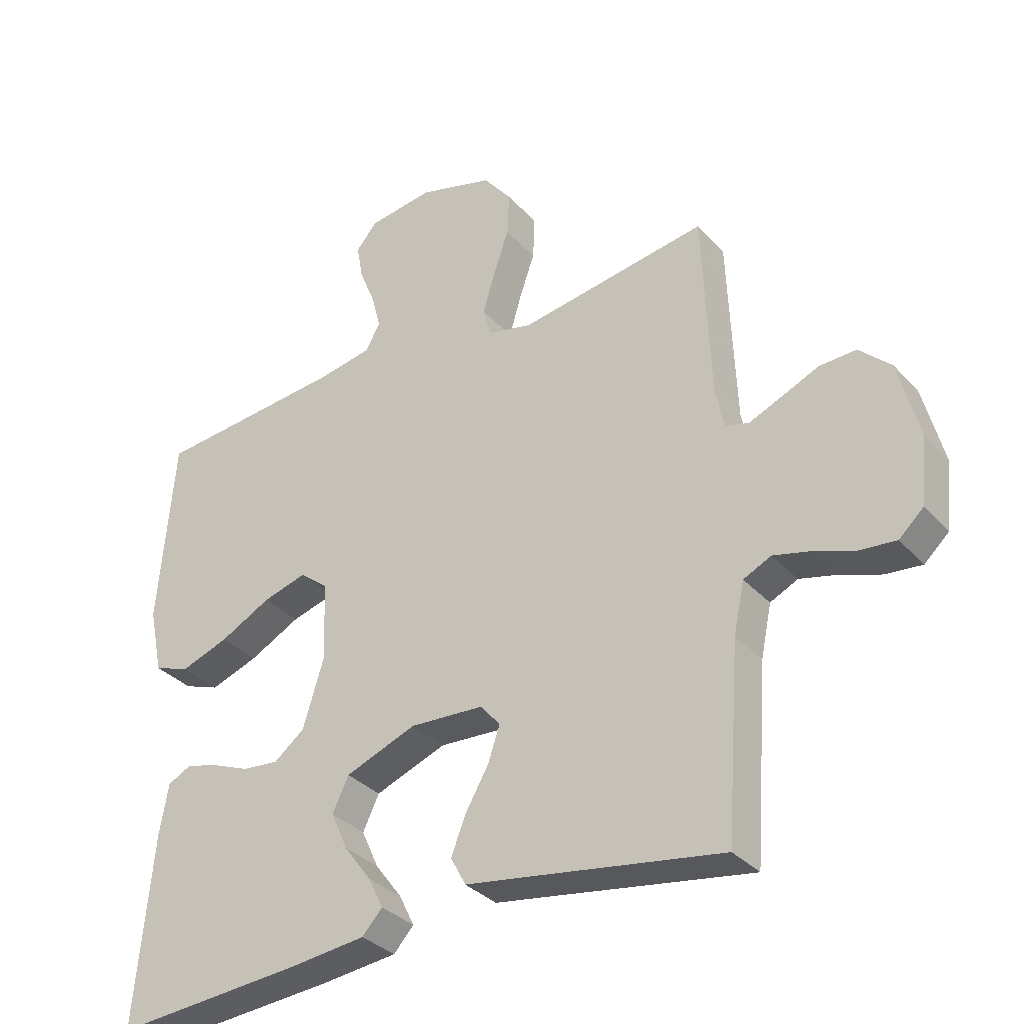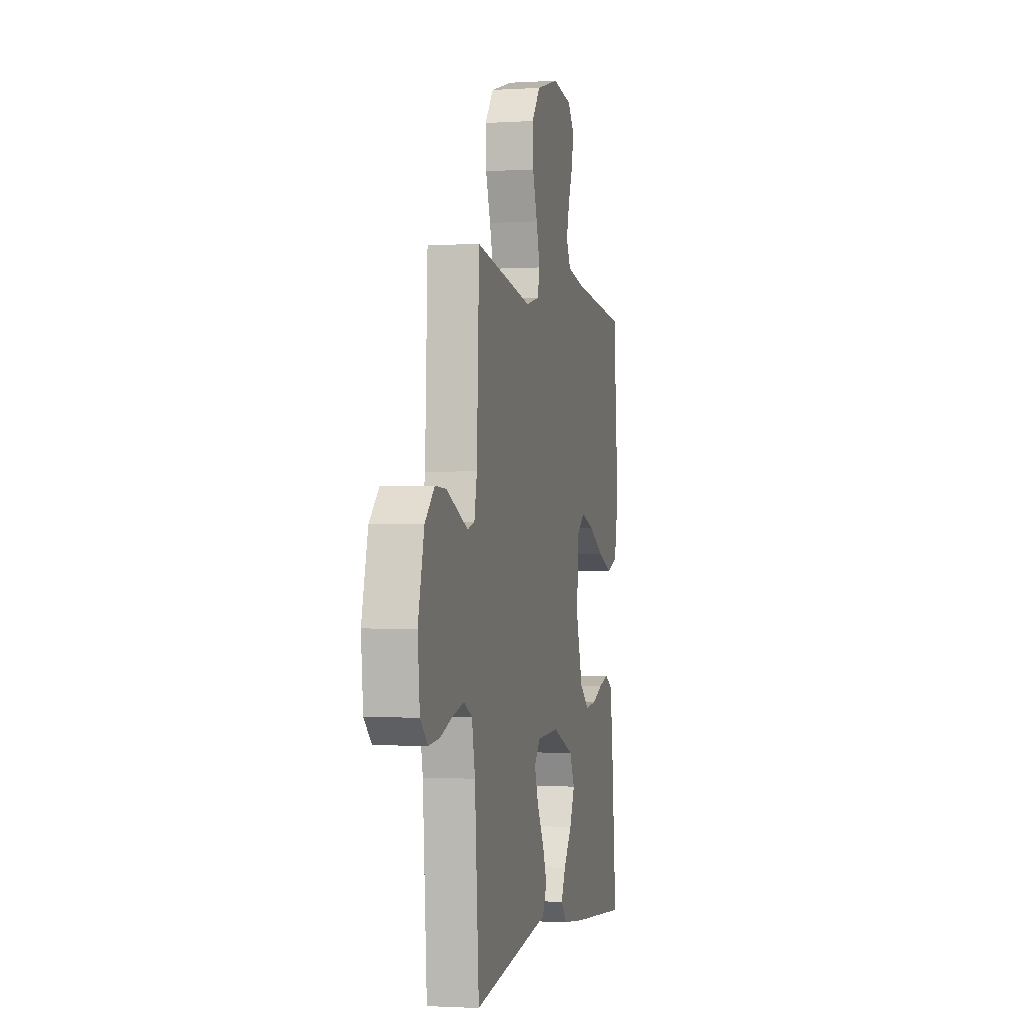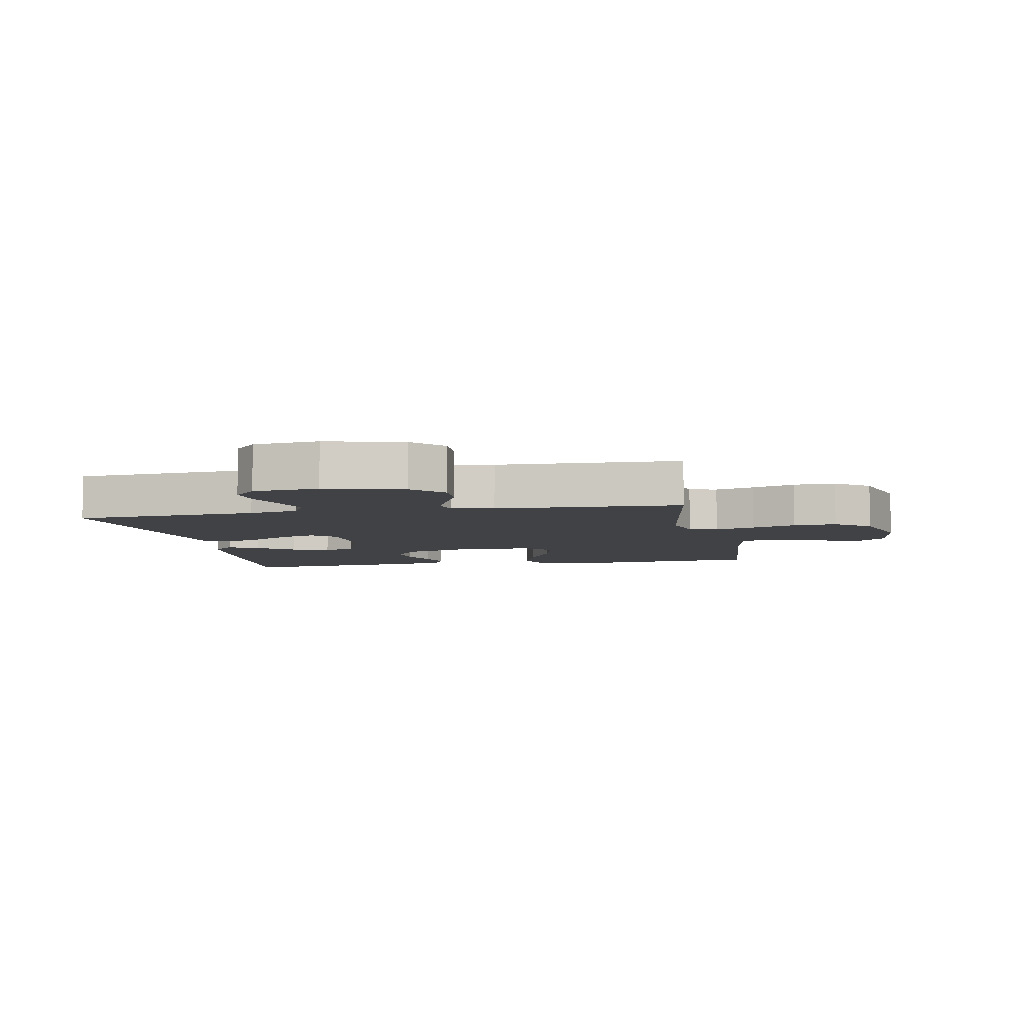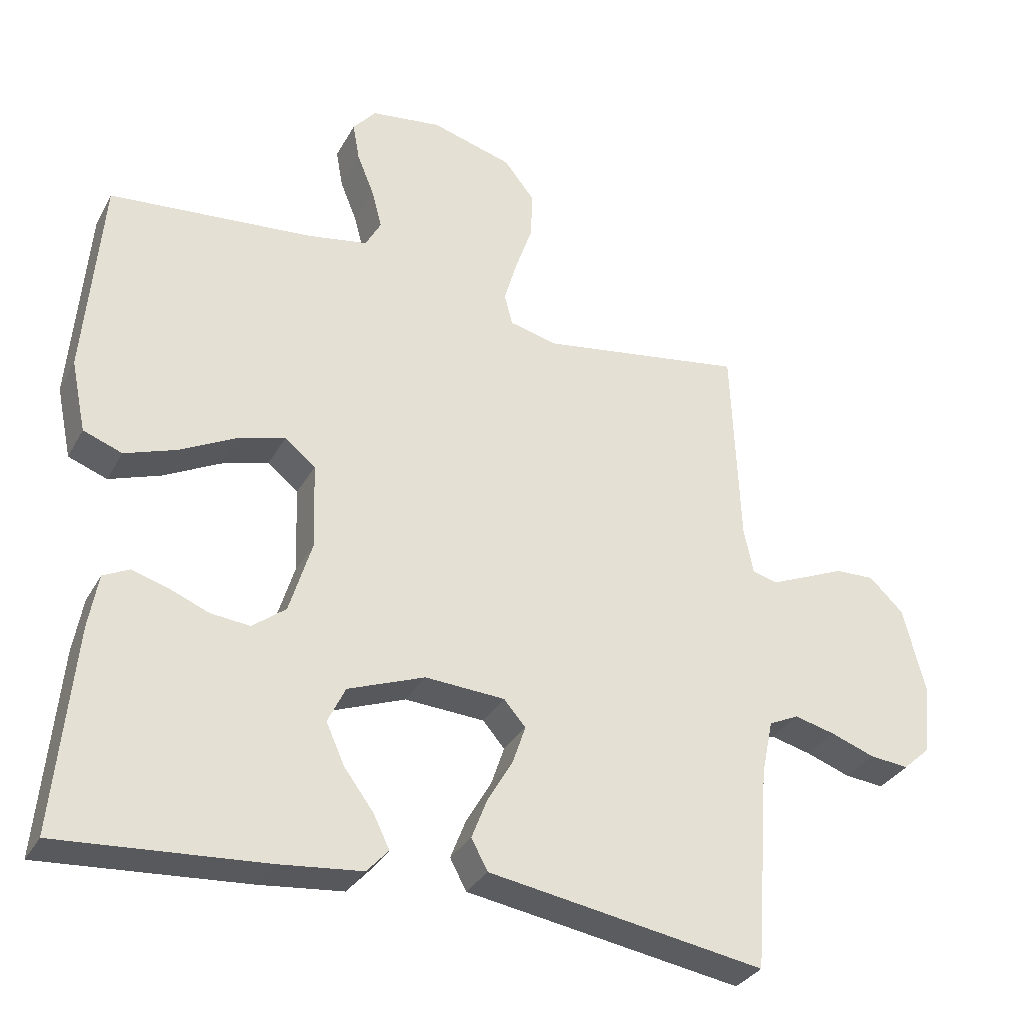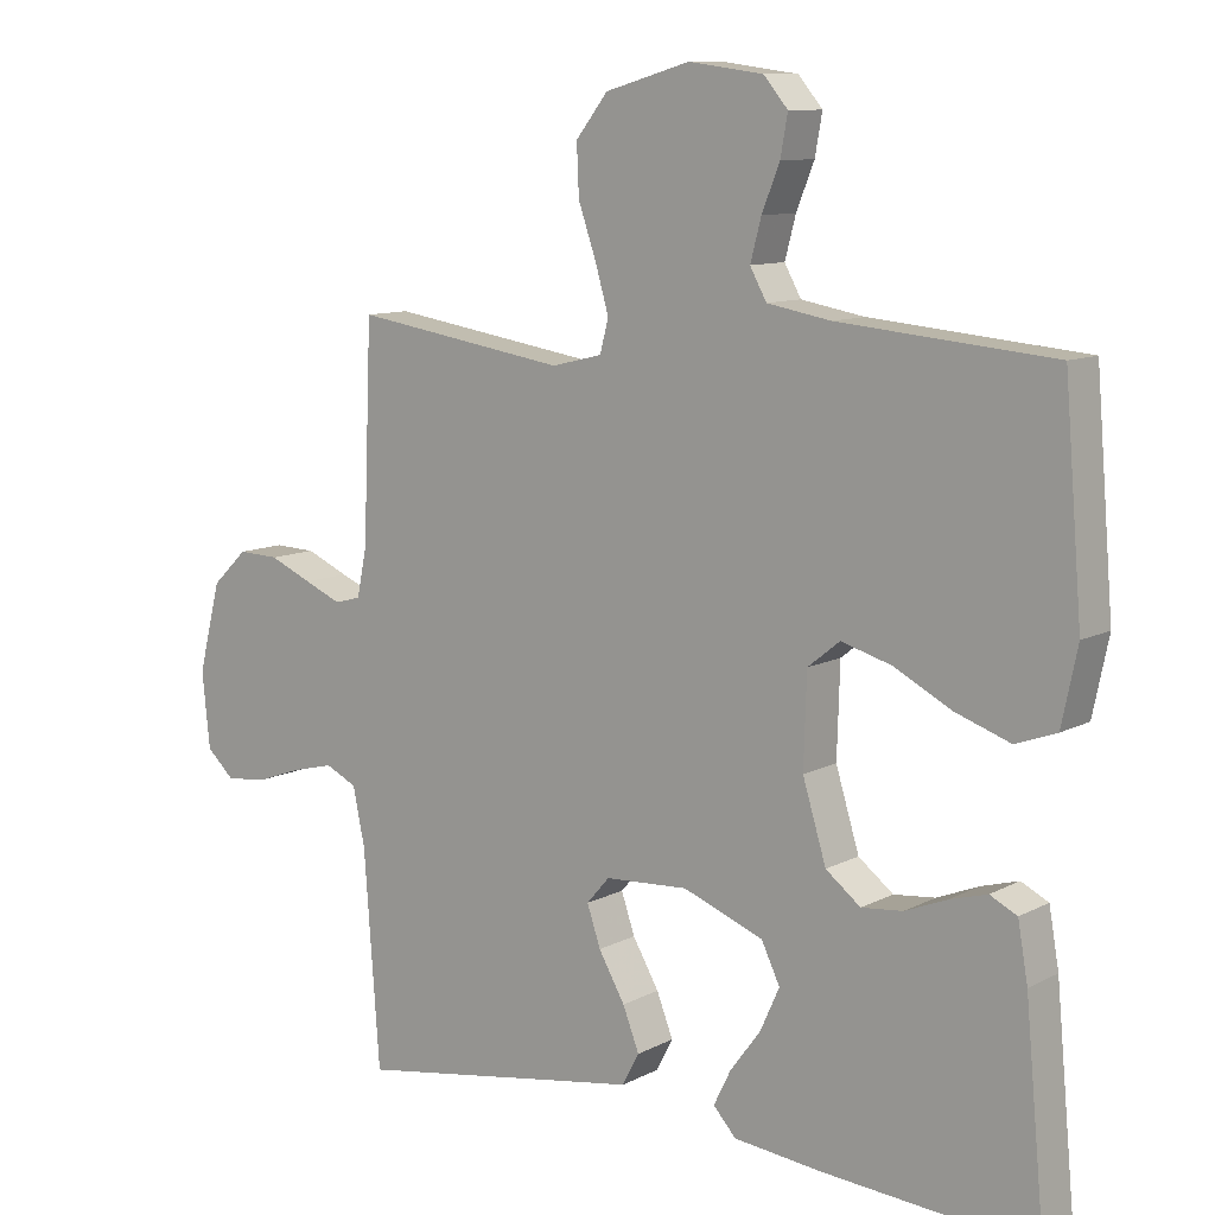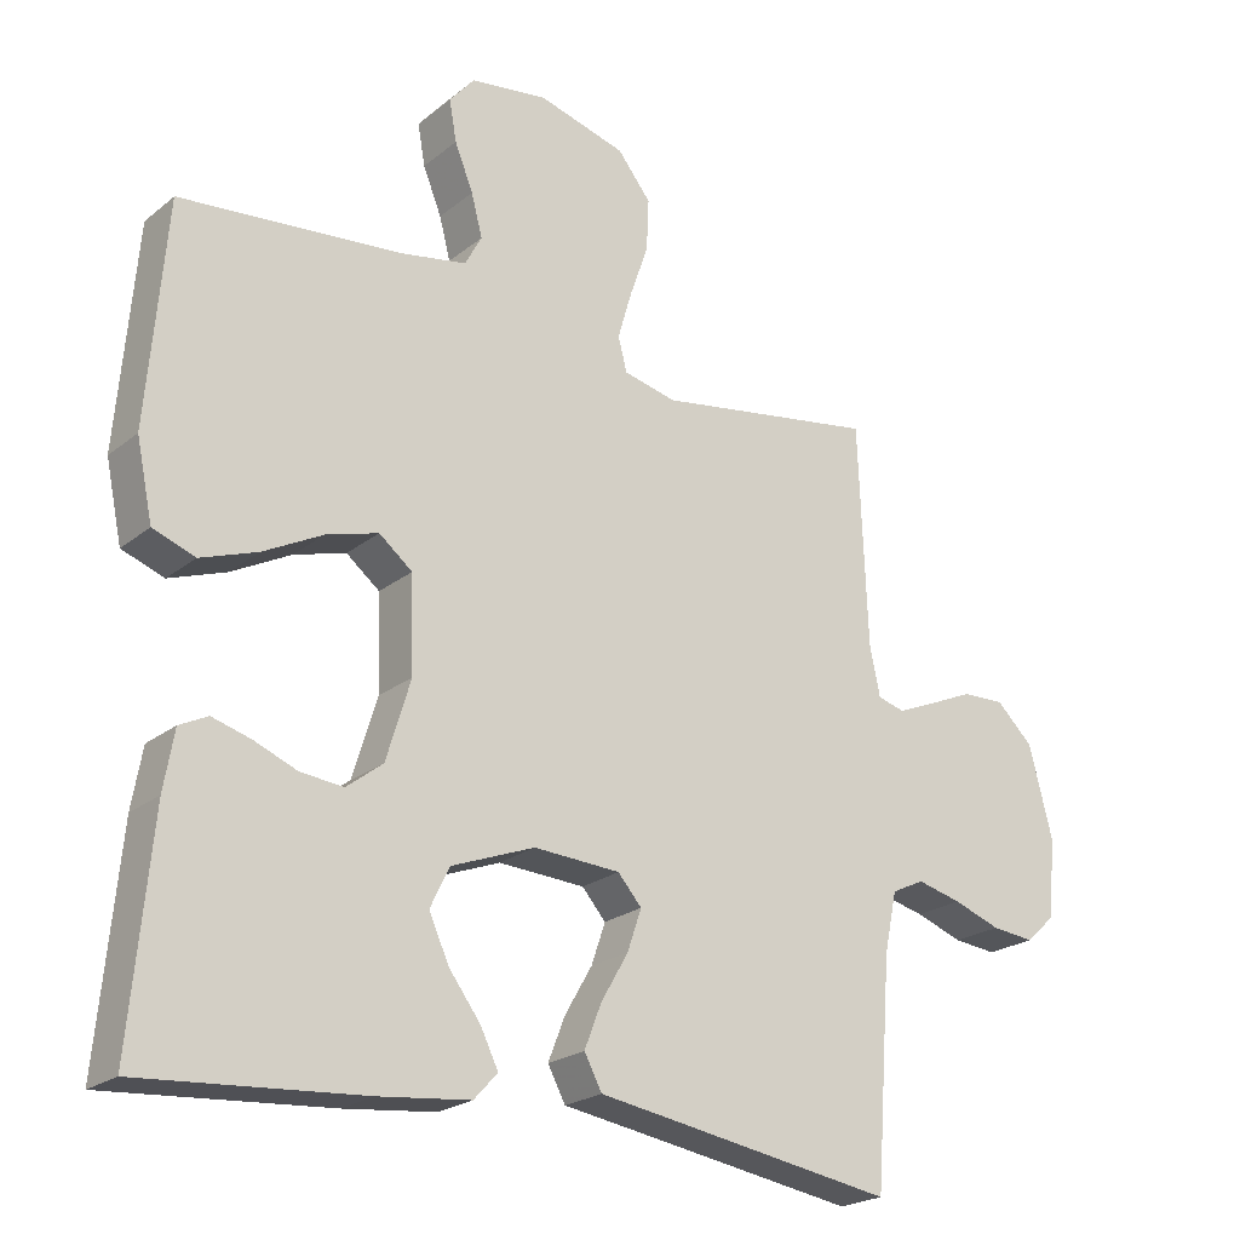
<metadata>
{"format":"obj","ext":"obj","renderer":"f3d","projection":"perspective","resolution":1024,"background":"white","views":[{"elev":-33.6,"azim":-144.8,"up":"+Z"},{"elev":-1.6,"azim":-77.4,"up":"+Z"},{"elev":-6.3,"azim":-79.0,"up":"+Y"},{"elev":-32.3,"azim":155.3,"up":"+Z"},{"elev":10.2,"azim":37.7,"up":"+Z"},{"elev":-22.2,"azim":143.5,"up":"+Z"}]}
</metadata>
<code>
v -0.5 0.07 -0.5
v -0.522 0.07 -0.2
v -0.539 0.07 -0.119
v -0.583 0.07 -0.098
v -0.643 0.07 -0.113
v -0.707 0.07 -0.136
v -0.765 0.07 -0.142
v -0.804 0.07 -0.106
v -0.815 0.07 0
v -0.783 0.07 0.125
v -0.733 0.07 0.173
v -0.675 0.07 0.171
v -0.615 0.07 0.145
v -0.563 0.07 0.123
v -0.526 0.07 0.133
v -0.512 0.07 0.2
v -0.5 0.07 0.5
v -0.2 0.07 0.453
v -0.129 0.07 0.47
v -0.117 0.07 0.516
v -0.136 0.07 0.581
v -0.161 0.07 0.653
v -0.164 0.07 0.723
v -0.119 0.07 0.78
v 0 0.07 0.814
v 0.104 0.07 0.8
v 0.138 0.07 0.76
v 0.128 0.07 0.704
v 0.103 0.07 0.642
v 0.088 0.07 0.585
v 0.111 0.07 0.543
v 0.2 0.07 0.527
v 0.5 0.07 0.5
v 0.525 0.07 0.2
v 0.503 0.07 0.095
v 0.446 0.07 0.074
v 0.369 0.07 0.101
v 0.288 0.07 0.143
v 0.218 0.07 0.163
v 0.173 0.07 0.127
v 0.169 0.07 0
v 0.202 0.07 -0.108
v 0.251 0.07 -0.146
v 0.309 0.07 -0.14
v 0.368 0.07 -0.116
v 0.42 0.07 -0.101
v 0.458 0.07 -0.12
v 0.472 0.07 -0.2
v 0.5 0.07 -0.5
v 0.2 0.07 -0.478
v 0.077 0.07 -0.465
v 0.045 0.07 -0.43
v 0.069 0.07 -0.381
v 0.112 0.07 -0.323
v 0.139 0.07 -0.263
v 0.113 0.07 -0.209
v 0 0.07 -0.166
v -0.117 0.07 -0.173
v -0.149 0.07 -0.21
v -0.13 0.07 -0.266
v -0.093 0.07 -0.33
v -0.07 0.07 -0.389
v -0.094 0.07 -0.434
v -0.2 0.07 -0.451
v -0.5 0 -0.5
v -0.522 0 -0.2
v -0.539 0 -0.119
v -0.583 0 -0.098
v -0.643 0 -0.113
v -0.707 0 -0.136
v -0.765 0 -0.142
v -0.804 0 -0.106
v -0.815 0 0
v -0.783 0 0.125
v -0.733 0 0.173
v -0.675 0 0.171
v -0.615 0 0.145
v -0.563 0 0.123
v -0.526 0 0.133
v -0.512 0 0.2
v -0.5 0 0.5
v -0.2 0 0.453
v -0.129 0 0.47
v -0.117 0 0.516
v -0.136 0 0.581
v -0.161 0 0.653
v -0.164 0 0.723
v -0.119 0 0.78
v 0 0 0.814
v 0.104 0 0.8
v 0.138 0 0.76
v 0.128 0 0.704
v 0.103 0 0.642
v 0.088 0 0.585
v 0.111 0 0.543
v 0.2 0 0.527
v 0.5 0 0.5
v 0.525 0 0.2
v 0.503 0 0.095
v 0.446 0 0.074
v 0.369 0 0.101
v 0.288 0 0.143
v 0.218 0 0.163
v 0.173 0 0.127
v 0.169 0 0
v 0.202 0 -0.108
v 0.251 0 -0.146
v 0.309 0 -0.14
v 0.368 0 -0.116
v 0.42 0 -0.101
v 0.458 0 -0.12
v 0.472 0 -0.2
v 0.5 0 -0.5
v 0.2 0 -0.478
v 0.077 0 -0.465
v 0.045 0 -0.43
v 0.069 0 -0.381
v 0.112 0 -0.323
v 0.139 0 -0.263
v 0.113 0 -0.209
v 0 0 -0.166
v -0.117 0 -0.173
v -0.149 0 -0.21
v -0.13 0 -0.266
v -0.093 0 -0.33
v -0.07 0 -0.389
v -0.094 0 -0.434
v -0.2 0 -0.451
f 62 63 64
f 61 62 64
f 60 61 64
f 64 1 2
f 60 64 2
f 59 60 2
f 58 59 2 3
f 57 58 3 4
f 52 53 54
f 51 52 54
f 50 51 54
f 49 50 54
f 48 49 54
f 47 48 54
f 46 47 54
f 45 46 54
f 44 45 54
f 43 44 54 55
f 42 43 55 56
f 36 37 38
f 35 36 38
f 34 35 38
f 33 34 38
f 32 33 38
f 31 32 38 39
f 30 31 39 40
f 27 28 29
f 26 27 29
f 25 26 29
f 24 25 29
f 23 24 29
f 22 23 29
f 21 22 29
f 20 21 29 30
f 30 40 41
f 20 30 41
f 19 20 41
f 16 17 18
f 42 56 57
f 41 42 57
f 19 41 57
f 18 19 57
f 16 18 57
f 15 16 57
f 11 12 13
f 10 11 13
f 9 10 13
f 8 9 13
f 7 8 13
f 6 7 13
f 5 6 13
f 14 15 57 4
f 4 5 13 14
f 128 127 126
f 128 126 125
f 128 125 124
f 66 65 128
f 66 128 124
f 66 124 123
f 67 66 123 122
f 68 67 122 121
f 118 117 116
f 118 116 115
f 118 115 114
f 118 114 113
f 118 113 112
f 118 112 111
f 118 111 110
f 118 110 109
f 118 109 108
f 119 118 108 107
f 120 119 107 106
f 102 101 100
f 102 100 99
f 102 99 98
f 102 98 97
f 102 97 96
f 103 102 96 95
f 104 103 95 94
f 93 92 91
f 93 91 90
f 93 90 89
f 93 89 88
f 93 88 87
f 93 87 86
f 93 86 85
f 94 93 85 84
f 105 104 94
f 105 94 84
f 105 84 83
f 82 81 80
f 121 120 106
f 121 106 105
f 121 105 83
f 121 83 82
f 121 82 80
f 121 80 79
f 77 76 75
f 77 75 74
f 77 74 73
f 77 73 72
f 77 72 71
f 77 71 70
f 77 70 69
f 68 121 79 78
f 78 77 69 68
f 1 65 66 2
f 2 66 67 3
f 3 67 68 4
f 4 68 69 5
f 5 69 70 6
f 6 70 71 7
f 7 71 72 8
f 8 72 73 9
f 9 73 74 10
f 10 74 75 11
f 11 75 76 12
f 12 76 77 13
f 13 77 78 14
f 14 78 79 15
f 15 79 80 16
f 16 80 81 17
f 17 81 82 18
f 18 82 83 19
f 19 83 84 20
f 20 84 85 21
f 21 85 86 22
f 22 86 87 23
f 23 87 88 24
f 24 88 89 25
f 25 89 90 26
f 26 90 91 27
f 27 91 92 28
f 28 92 93 29
f 29 93 94 30
f 30 94 95 31
f 31 95 96 32
f 32 96 97 33
f 33 97 98 34
f 34 98 99 35
f 35 99 100 36
f 36 100 101 37
f 37 101 102 38
f 38 102 103 39
f 39 103 104 40
f 40 104 105 41
f 41 105 106 42
f 42 106 107 43
f 43 107 108 44
f 44 108 109 45
f 45 109 110 46
f 46 110 111 47
f 47 111 112 48
f 48 112 113 49
f 49 113 114 50
f 50 114 115 51
f 51 115 116 52
f 52 116 117 53
f 53 117 118 54
f 54 118 119 55
f 55 119 120 56
f 56 120 121 57
f 57 121 122 58
f 58 122 123 59
f 59 123 124 60
f 60 124 125 61
f 61 125 126 62
f 62 126 127 63
f 63 127 128 64
f 64 128 65 1

</code>
